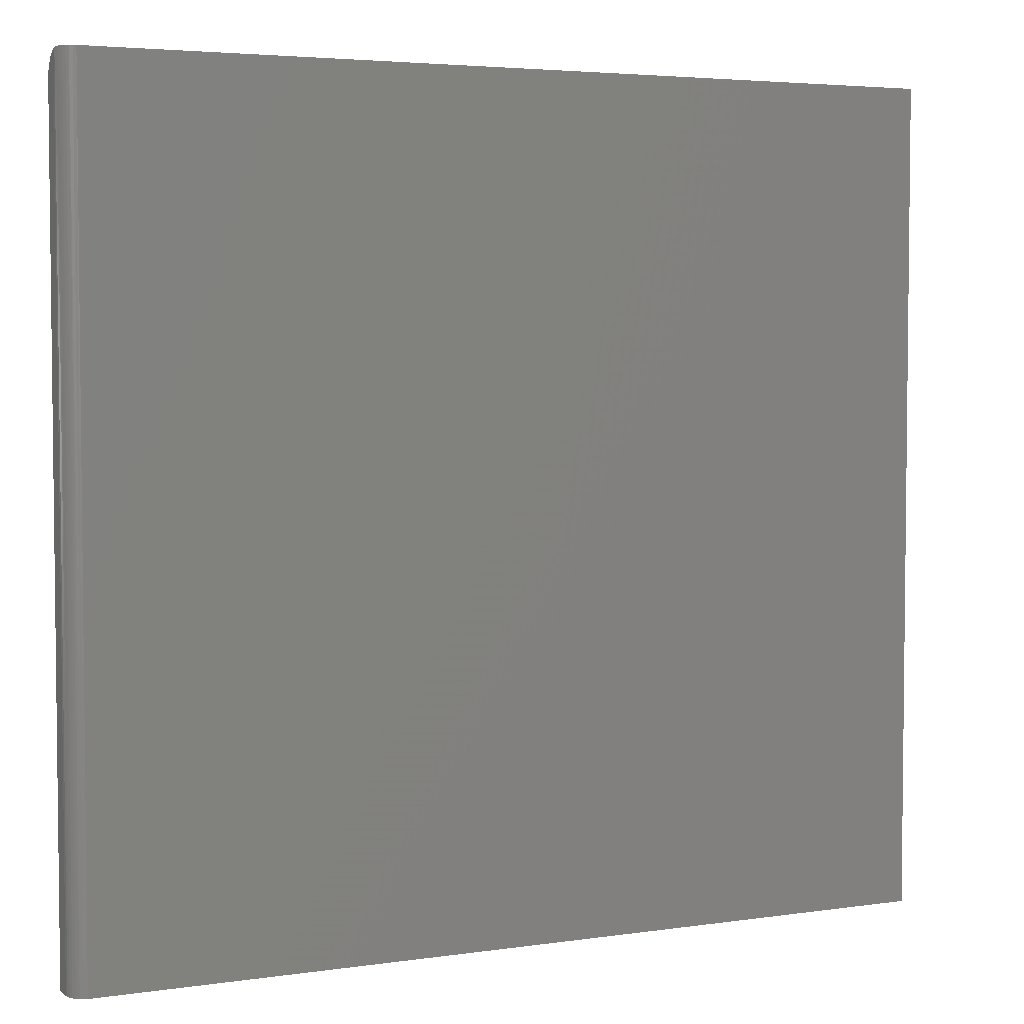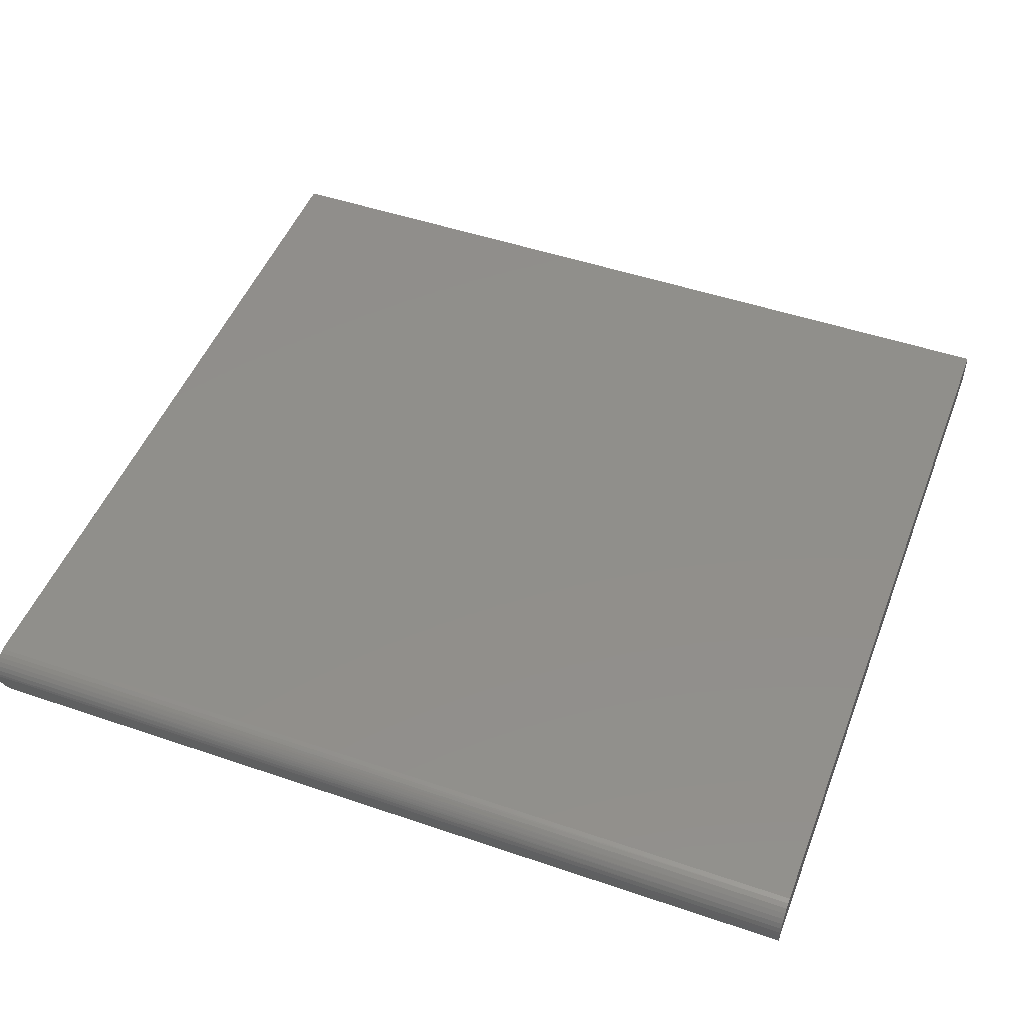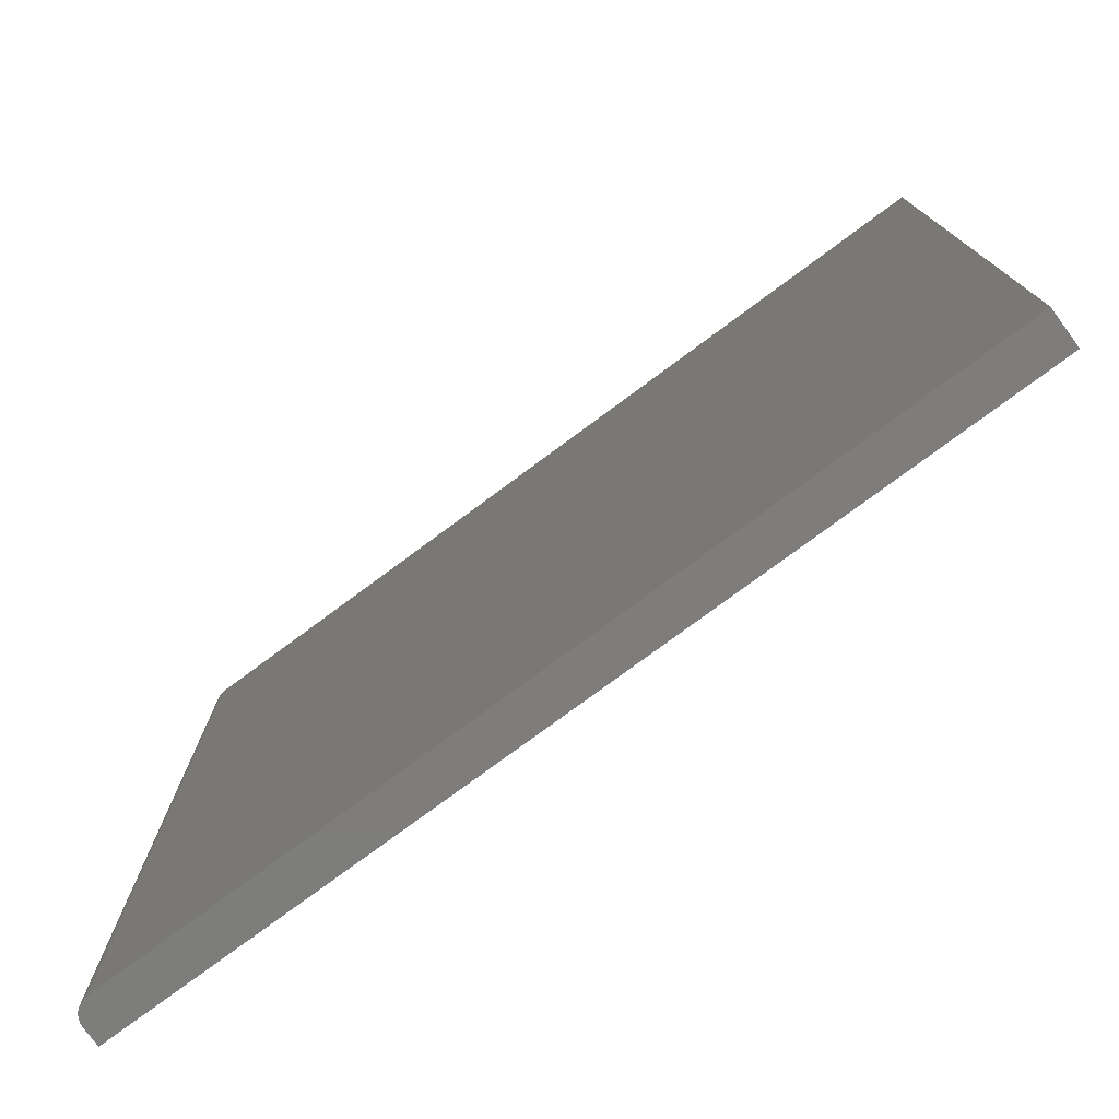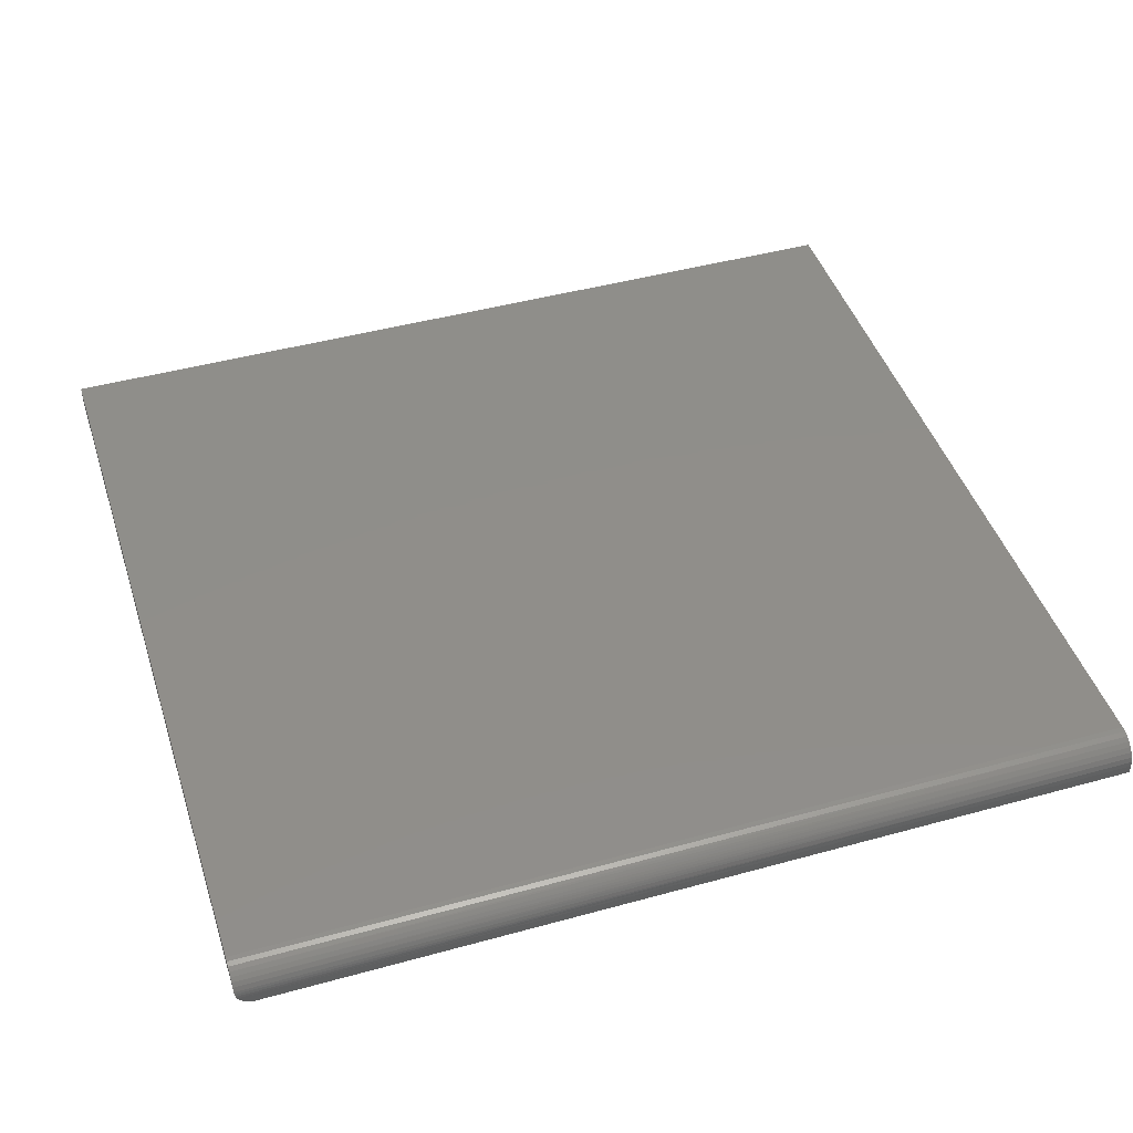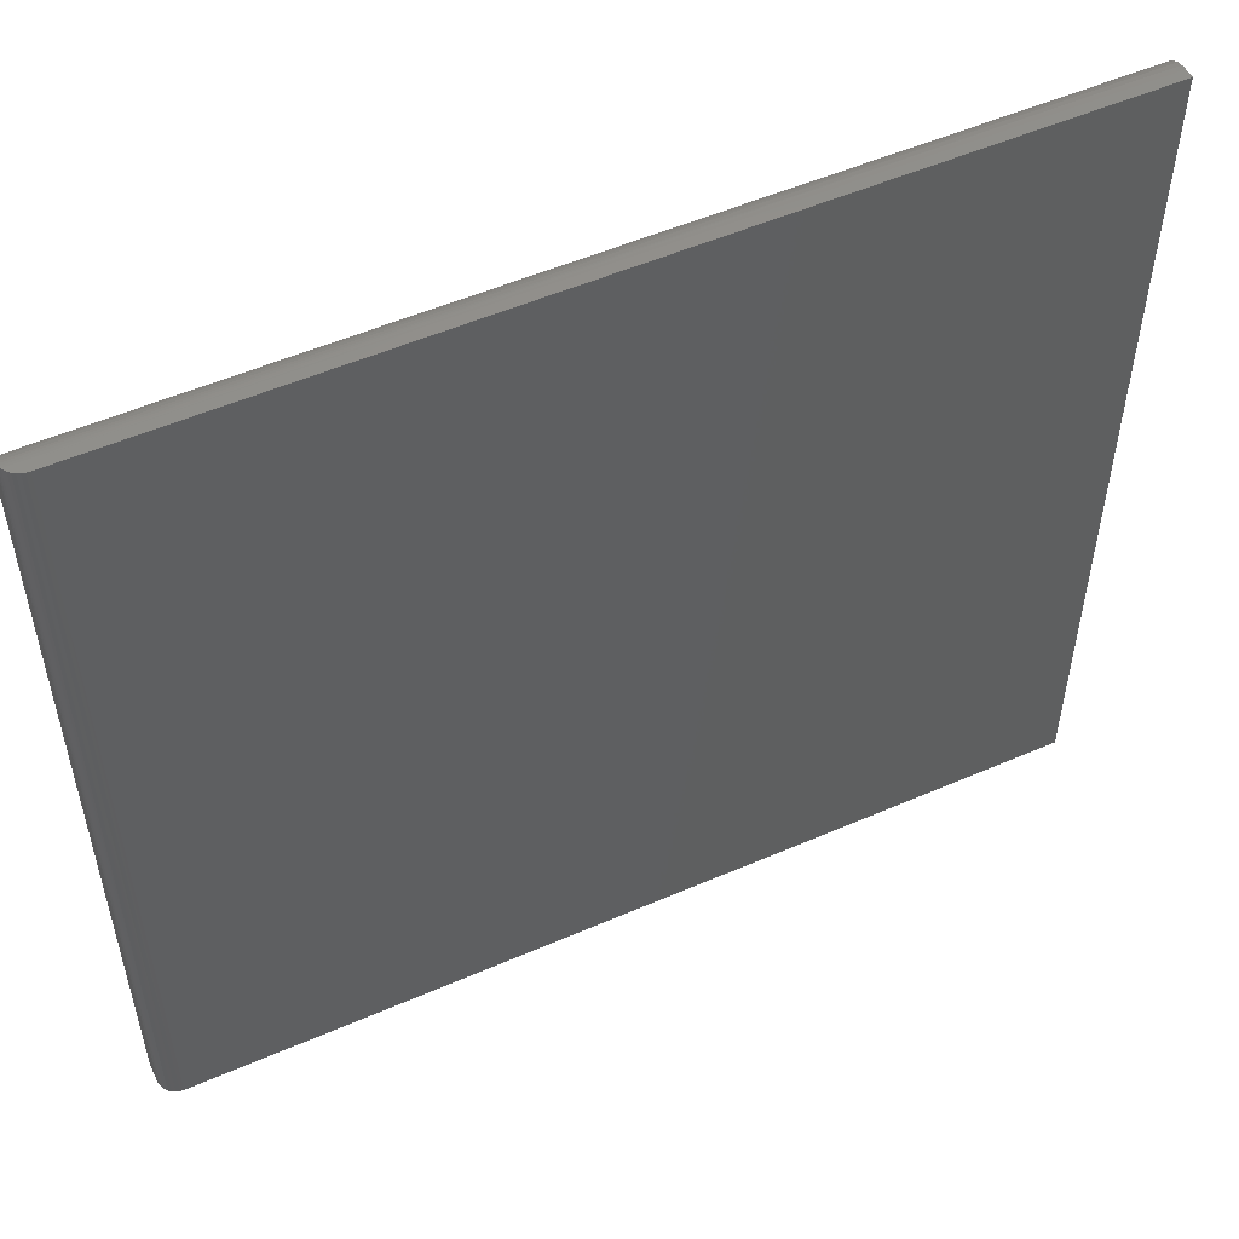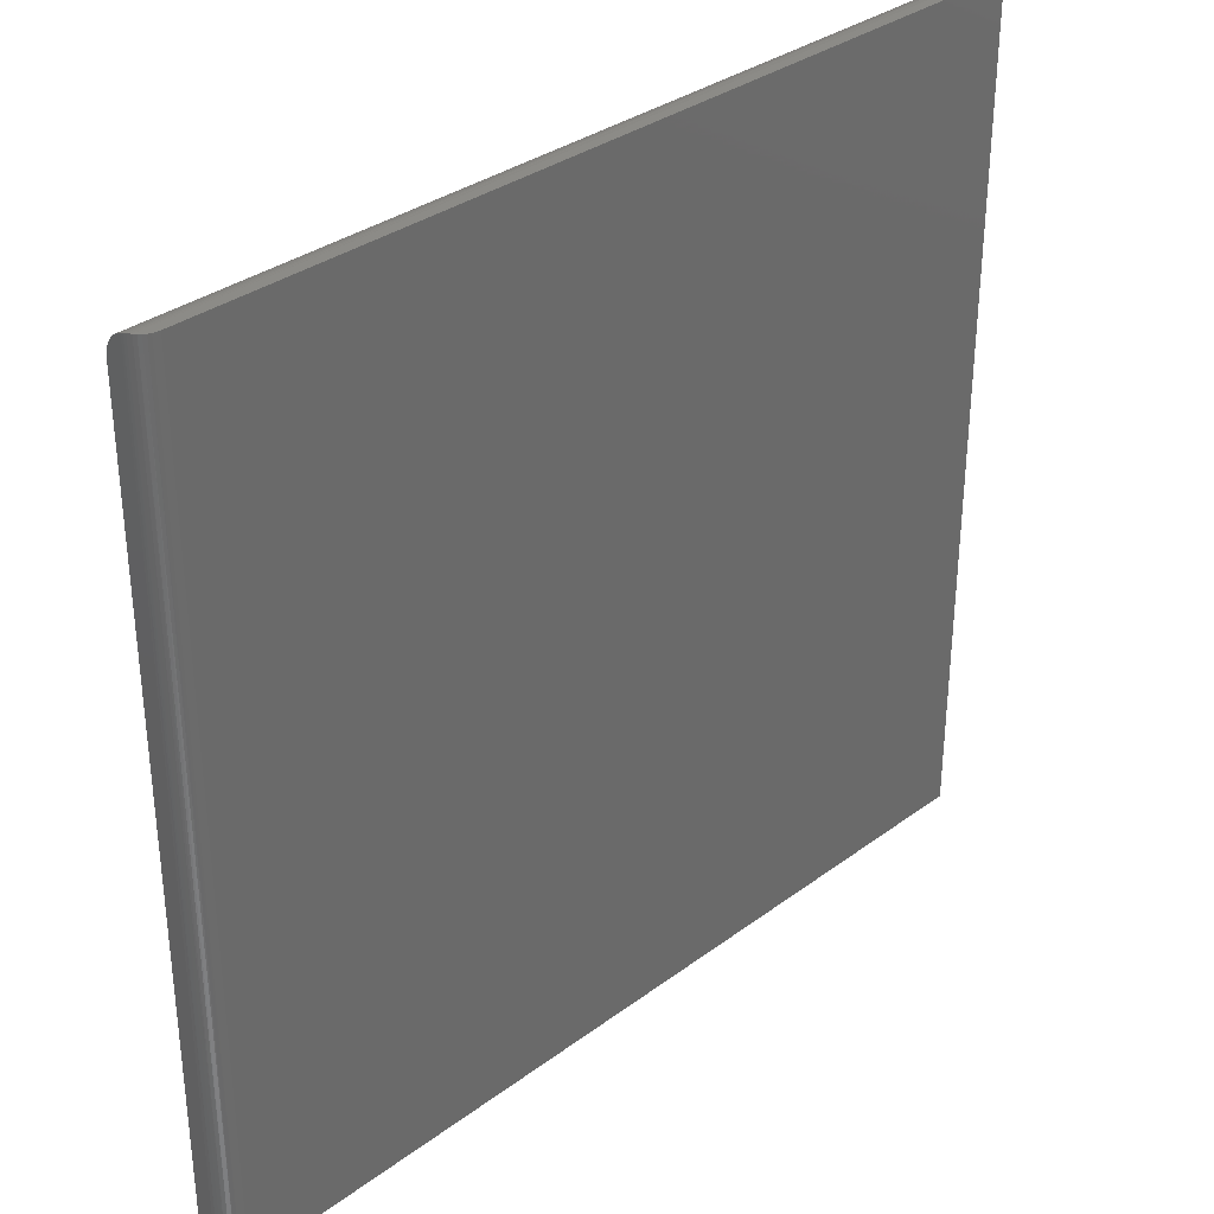
<metadata>
{"format":"stl","ext":"stl","renderer":"f3d","projection":"perspective","resolution":1024,"background":"white","views":[{"elev":4.1,"azim":154.1,"up":"+Y"},{"elev":48.9,"azim":-159.2,"up":"+Z"},{"elev":-77.1,"azim":-143.5,"up":"+Y"},{"elev":45.1,"azim":162.3,"up":"+Z"},{"elev":53.2,"azim":155.1,"up":"+Y"},{"elev":33.4,"azim":134.7,"up":"+Y"}]}
</metadata>
<code>
# stl→obj: 40 verts, 76 faces
v 0.7458 0.7101 0.01562
v 0.7447 -0.7109 0.01389
v 0.7427 0.7101 0.01116
v 0.747 0.7101 0.0178
v 0.75 0.7074 0.03125
v 0.7494 -0.7109 0.02515
v 0.7497 0.7087 0.02719
v 0.75 -0.7109 0.03125
v 0.7307 -0.7109 0.002379
v 0.7344 0.7101 0.004187
v 0.7361 -0.7109 0.005267
v 0.7388 0.7101 0.007311
v 0.7408 -0.7109 0.009153
v 0.7476 -0.7109 0.01929
v 0.7487 0.7096 0.02239
v 0.7188 -0.7109 0
v 0.7188 0.7101 0
v 0.7248 -0.7109 0.0006005
v 0.7242 0.7101 0.0004748
v 0.7294 0.7101 0.001885
v -0.75 0.7101 0
v -0.75 0.7101 0.01562
v 0.75 0.6936 0.05137
v 0.75 0.704 0.03874
v 0.75 0.6993 0.04552
v 0.75 0.6868 0.05613
v 0.75 0.6794 0.05963
v 0.75 0.6714 0.06178
v 0.75 0.6632 0.0625
v 0.75 -0.7109 0.0625
v -0.75 -0.7109 0.0625
v -0.75 0.6632 0.0625
v -0.75 0.6964 0.04877
v -0.75 0.6812 0.05893
v -0.75 0.6893 0.0546
v -0.75 0.6724 0.0616
v -0.75 0.7022 0.04167
v -0.75 0.7065 0.03356
v -0.75 0.7092 0.02477
v -0.75 -0.7109 0
f 1 2 3
f 1 4 2
f 5 6 7
f 5 8 6
f 9 10 11
f 11 10 12
f 11 12 13
f 13 12 3
f 13 3 2
f 2 4 14
f 14 4 15
f 14 15 6
f 15 7 6
f 16 17 18
f 18 17 19
f 18 19 9
f 9 19 20
f 9 20 10
f 3 20 19
f 10 20 3
f 3 12 10
f 1 3 19
f 1 19 17
f 1 17 21
f 1 21 22
f 23 24 25
f 5 24 23
f 5 23 26
f 5 26 27
f 5 27 28
f 5 28 29
f 5 29 30
f 5 30 8
f 31 30 32
f 32 30 29
f 33 34 35
f 36 34 33
f 36 33 37
f 36 37 38
f 36 38 39
f 36 39 22
f 36 22 21
f 36 21 32
f 32 21 31
f 31 21 40
f 38 37 24
f 25 24 37
f 37 33 25
f 25 33 23
f 23 33 35
f 23 35 26
f 26 35 34
f 26 34 27
f 27 34 36
f 5 7 39
f 5 39 38
f 5 38 24
f 39 7 15
f 39 15 4
f 39 4 1
f 39 1 22
f 32 29 36
f 36 29 28
f 36 28 27
f 40 21 16
f 16 21 17
f 8 14 6
f 30 31 40
f 30 40 16
f 30 16 18
f 30 18 9
f 30 9 11
f 30 11 13
f 30 13 2
f 30 2 14
f 30 14 8

</code>
